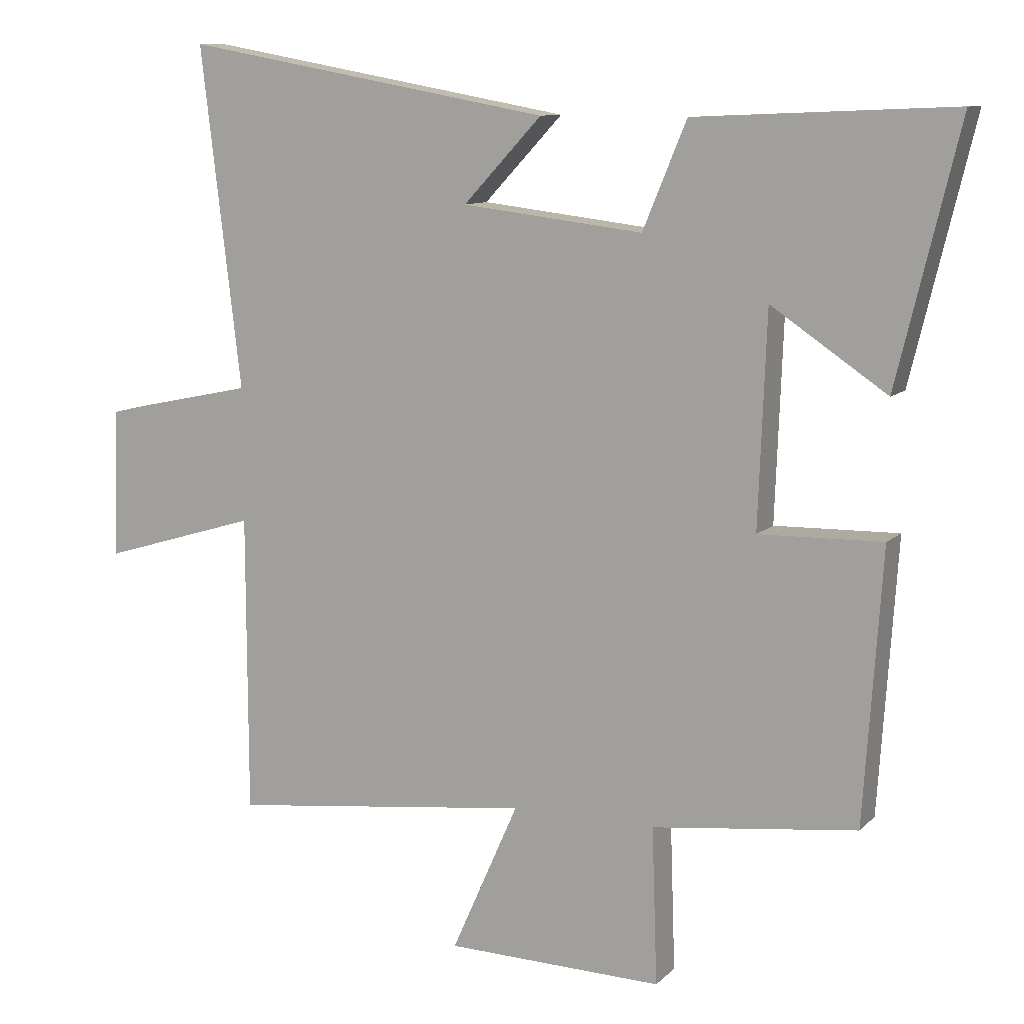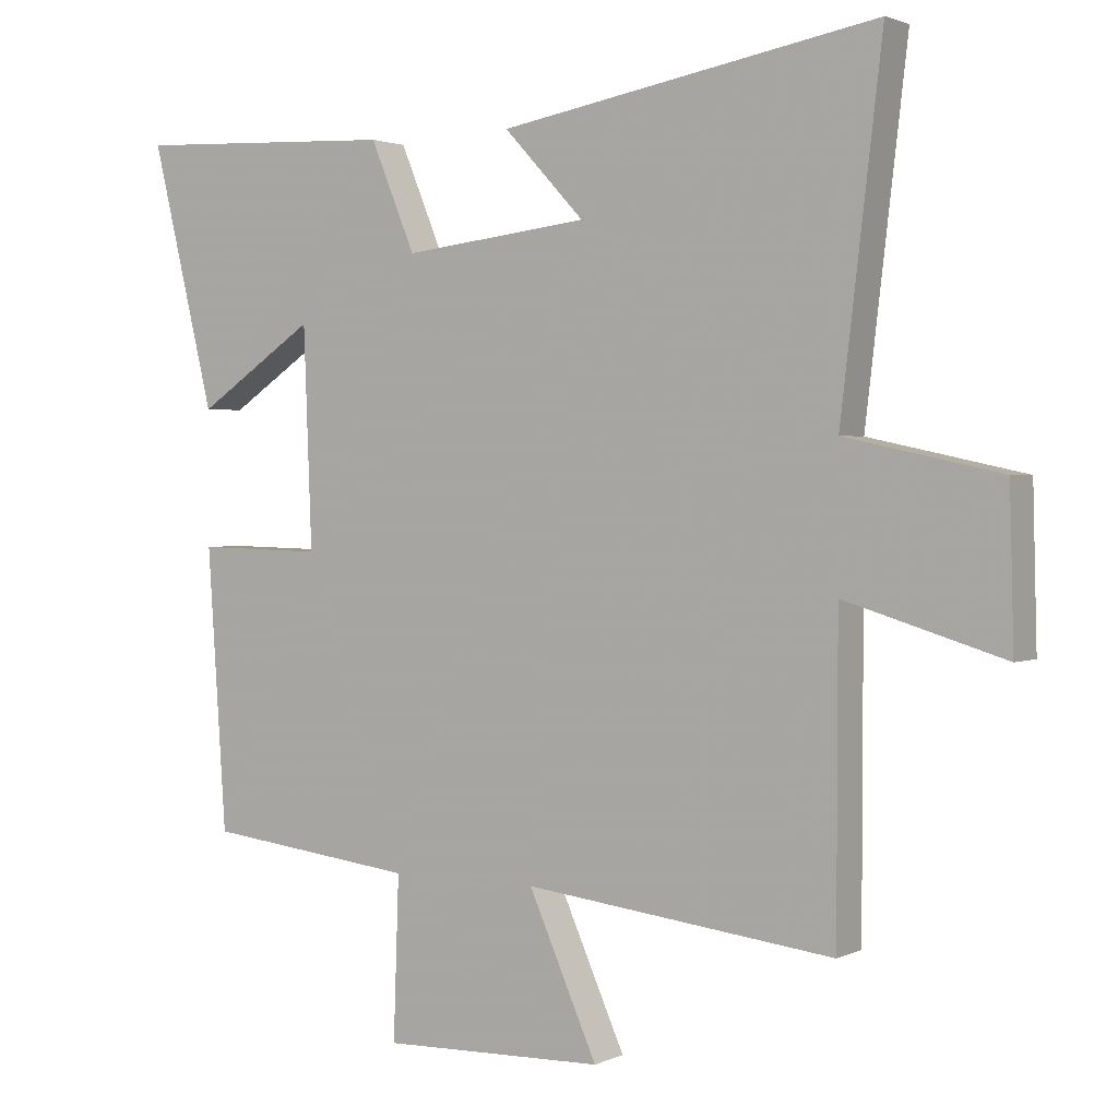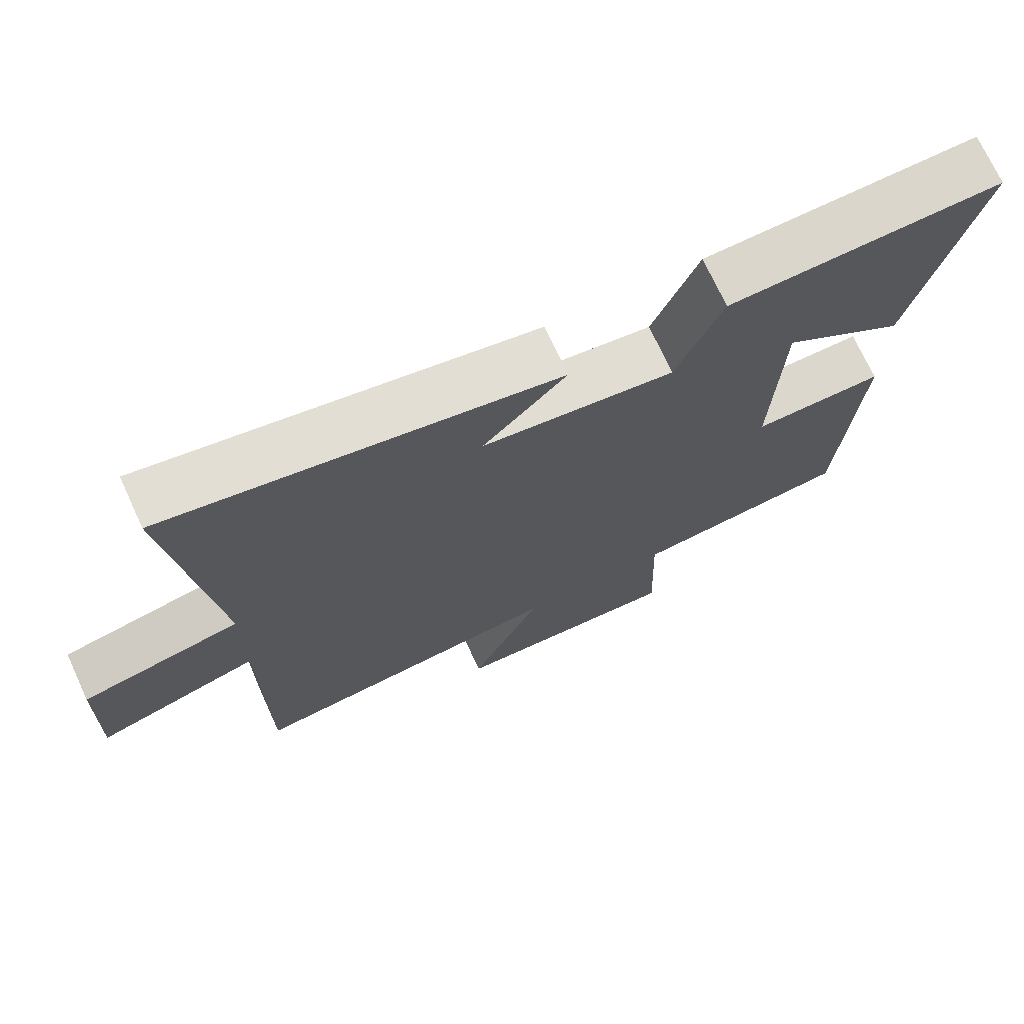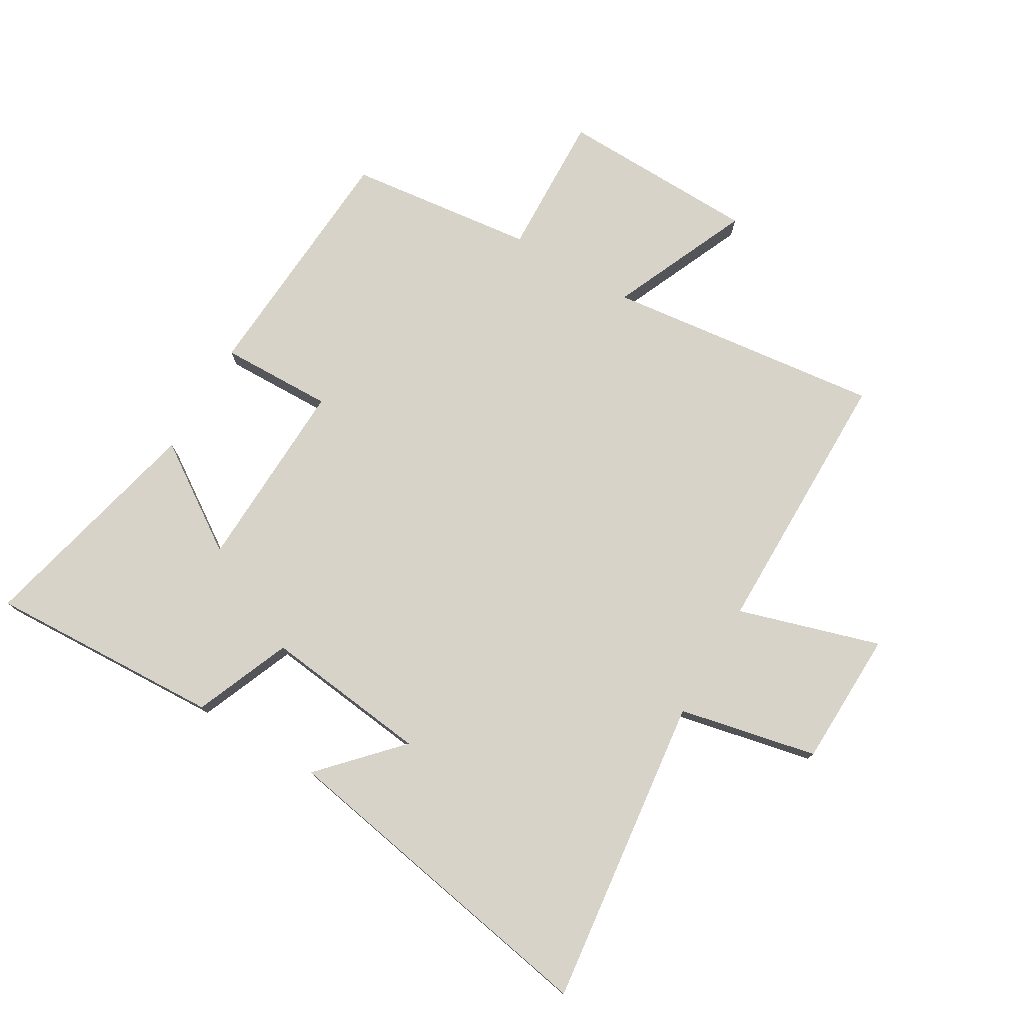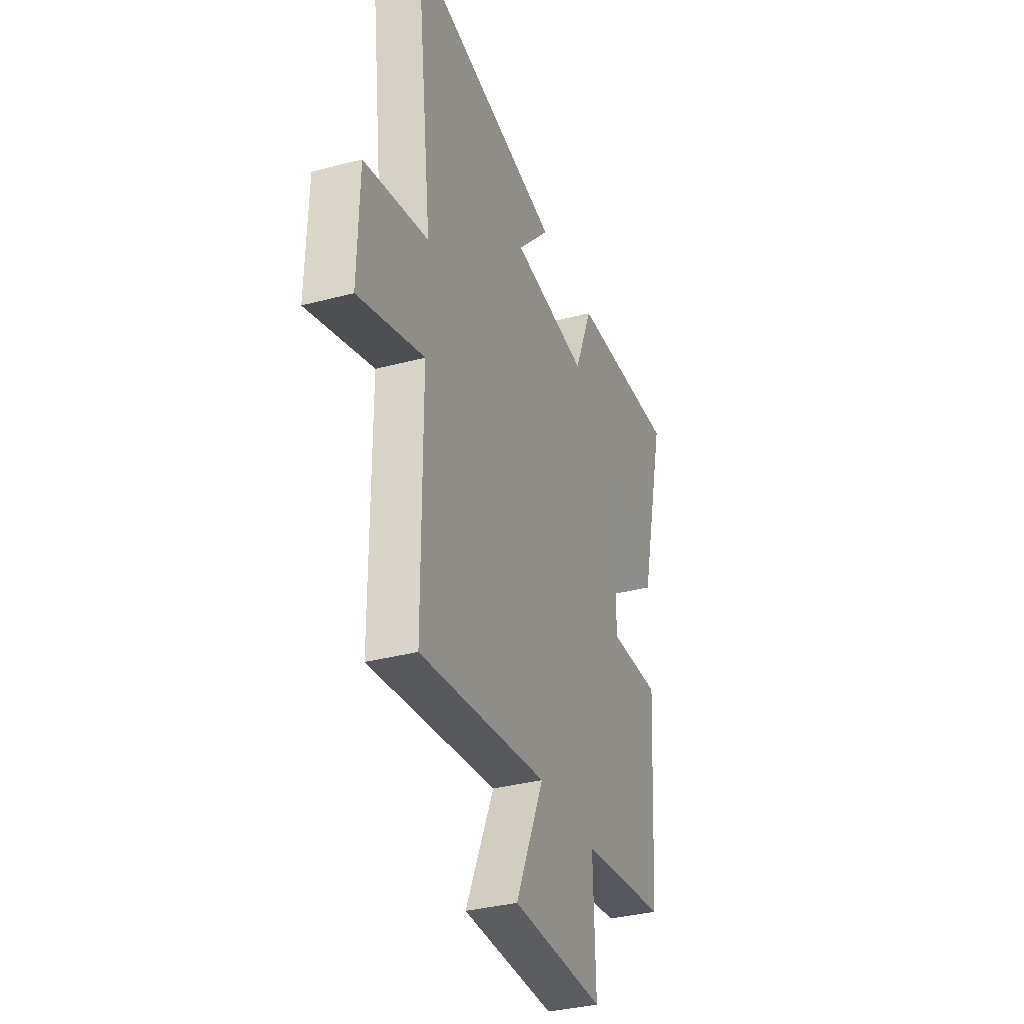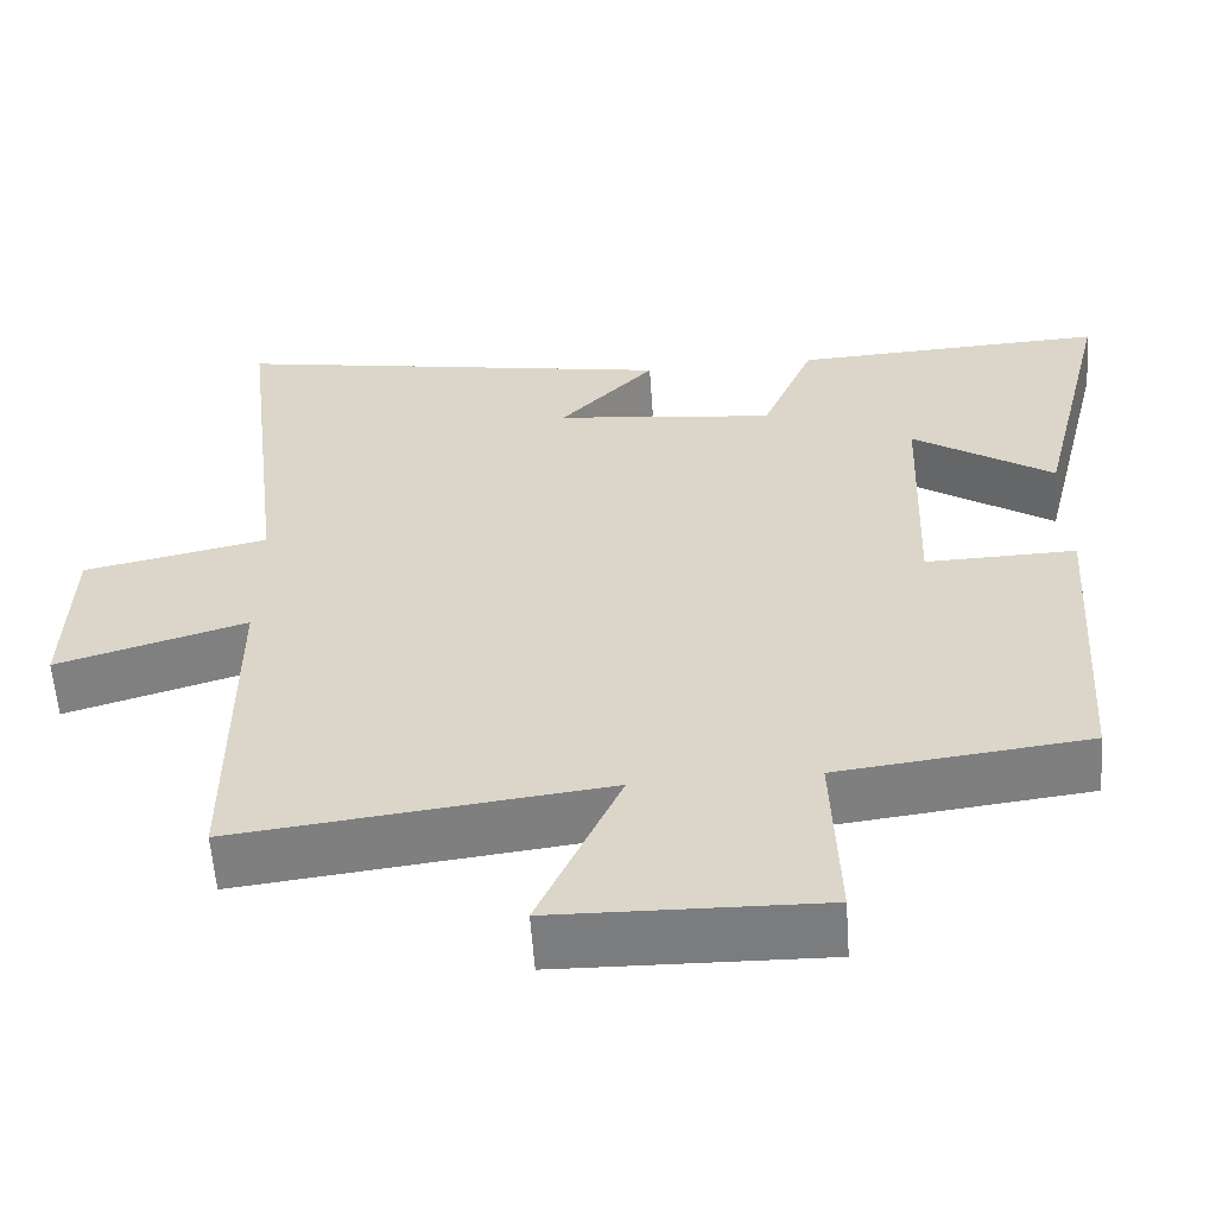
<metadata>
{"format":"obj","ext":"obj","renderer":"f3d","projection":"perspective","resolution":1024,"background":"white","views":[{"elev":10.2,"azim":-154.8,"up":"+Z"},{"elev":1.8,"azim":32.6,"up":"+Z"},{"elev":72.0,"azim":155.3,"up":"+Z"},{"elev":76.9,"azim":30.4,"up":"+Y"},{"elev":-34.2,"azim":109.8,"up":"+Z"},{"elev":-58.9,"azim":-175.9,"up":"+Z"}]}
</metadata>
<code>
v -0.592 0.07 0.517
v -0.208 0.07 0.5
v -0.143 0.07 0.343
v 0.127 0.07 0.375
v 0.01 0.07 0.5
v 0.56 0.07 0.599
v 0.5 0.07 0.092
v 0.726 0.07 0.044
v 0.732 0.07 -0.178
v 0.5 0.07 -0.108
v 0.499 0.07 -0.553
v 0.048 0.07 -0.5
v 0.148 0.07 -0.726
v -0.176 0.07 -0.734
v -0.168 0.07 -0.5
v -0.473 0.07 -0.464
v -0.5 0.07 -0.059
v -0.316 0.07 -0.063
v -0.328 0.07 0.253
v -0.5 0.07 0.137
v -0.592 0 0.517
v -0.208 0 0.5
v -0.143 0 0.343
v 0.127 0 0.375
v 0.01 0 0.5
v 0.56 0 0.599
v 0.5 0 0.092
v 0.726 0 0.044
v 0.732 0 -0.178
v 0.5 0 -0.108
v 0.499 0 -0.553
v 0.048 0 -0.5
v 0.148 0 -0.726
v -0.176 0 -0.734
v -0.168 0 -0.5
v -0.473 0 -0.464
v -0.5 0 -0.059
v -0.316 0 -0.063
v -0.328 0 0.253
v -0.5 0 0.137
f 19 20 1 2
f 18 19 2 3
f 15 16 17 18
f 15 18 3 4
f 12 13 14 15
f 12 15 4
f 10 11 12 4
f 7 8 9 10
f 7 10 4
f 4 5 6 7
f 22 21 40 39
f 23 22 39 38
f 38 37 36 35
f 24 23 38 35
f 35 34 33 32
f 24 35 32
f 24 32 31 30
f 30 29 28 27
f 24 30 27
f 27 26 25 24
f 1 21 22 2
f 2 22 23 3
f 3 23 24 4
f 4 24 25 5
f 5 25 26 6
f 6 26 27 7
f 7 27 28 8
f 8 28 29 9
f 9 29 30 10
f 10 30 31 11
f 11 31 32 12
f 12 32 33 13
f 13 33 34 14
f 14 34 35 15
f 15 35 36 16
f 16 36 37 17
f 17 37 38 18
f 18 38 39 19
f 19 39 40 20
f 20 40 21 1

</code>
